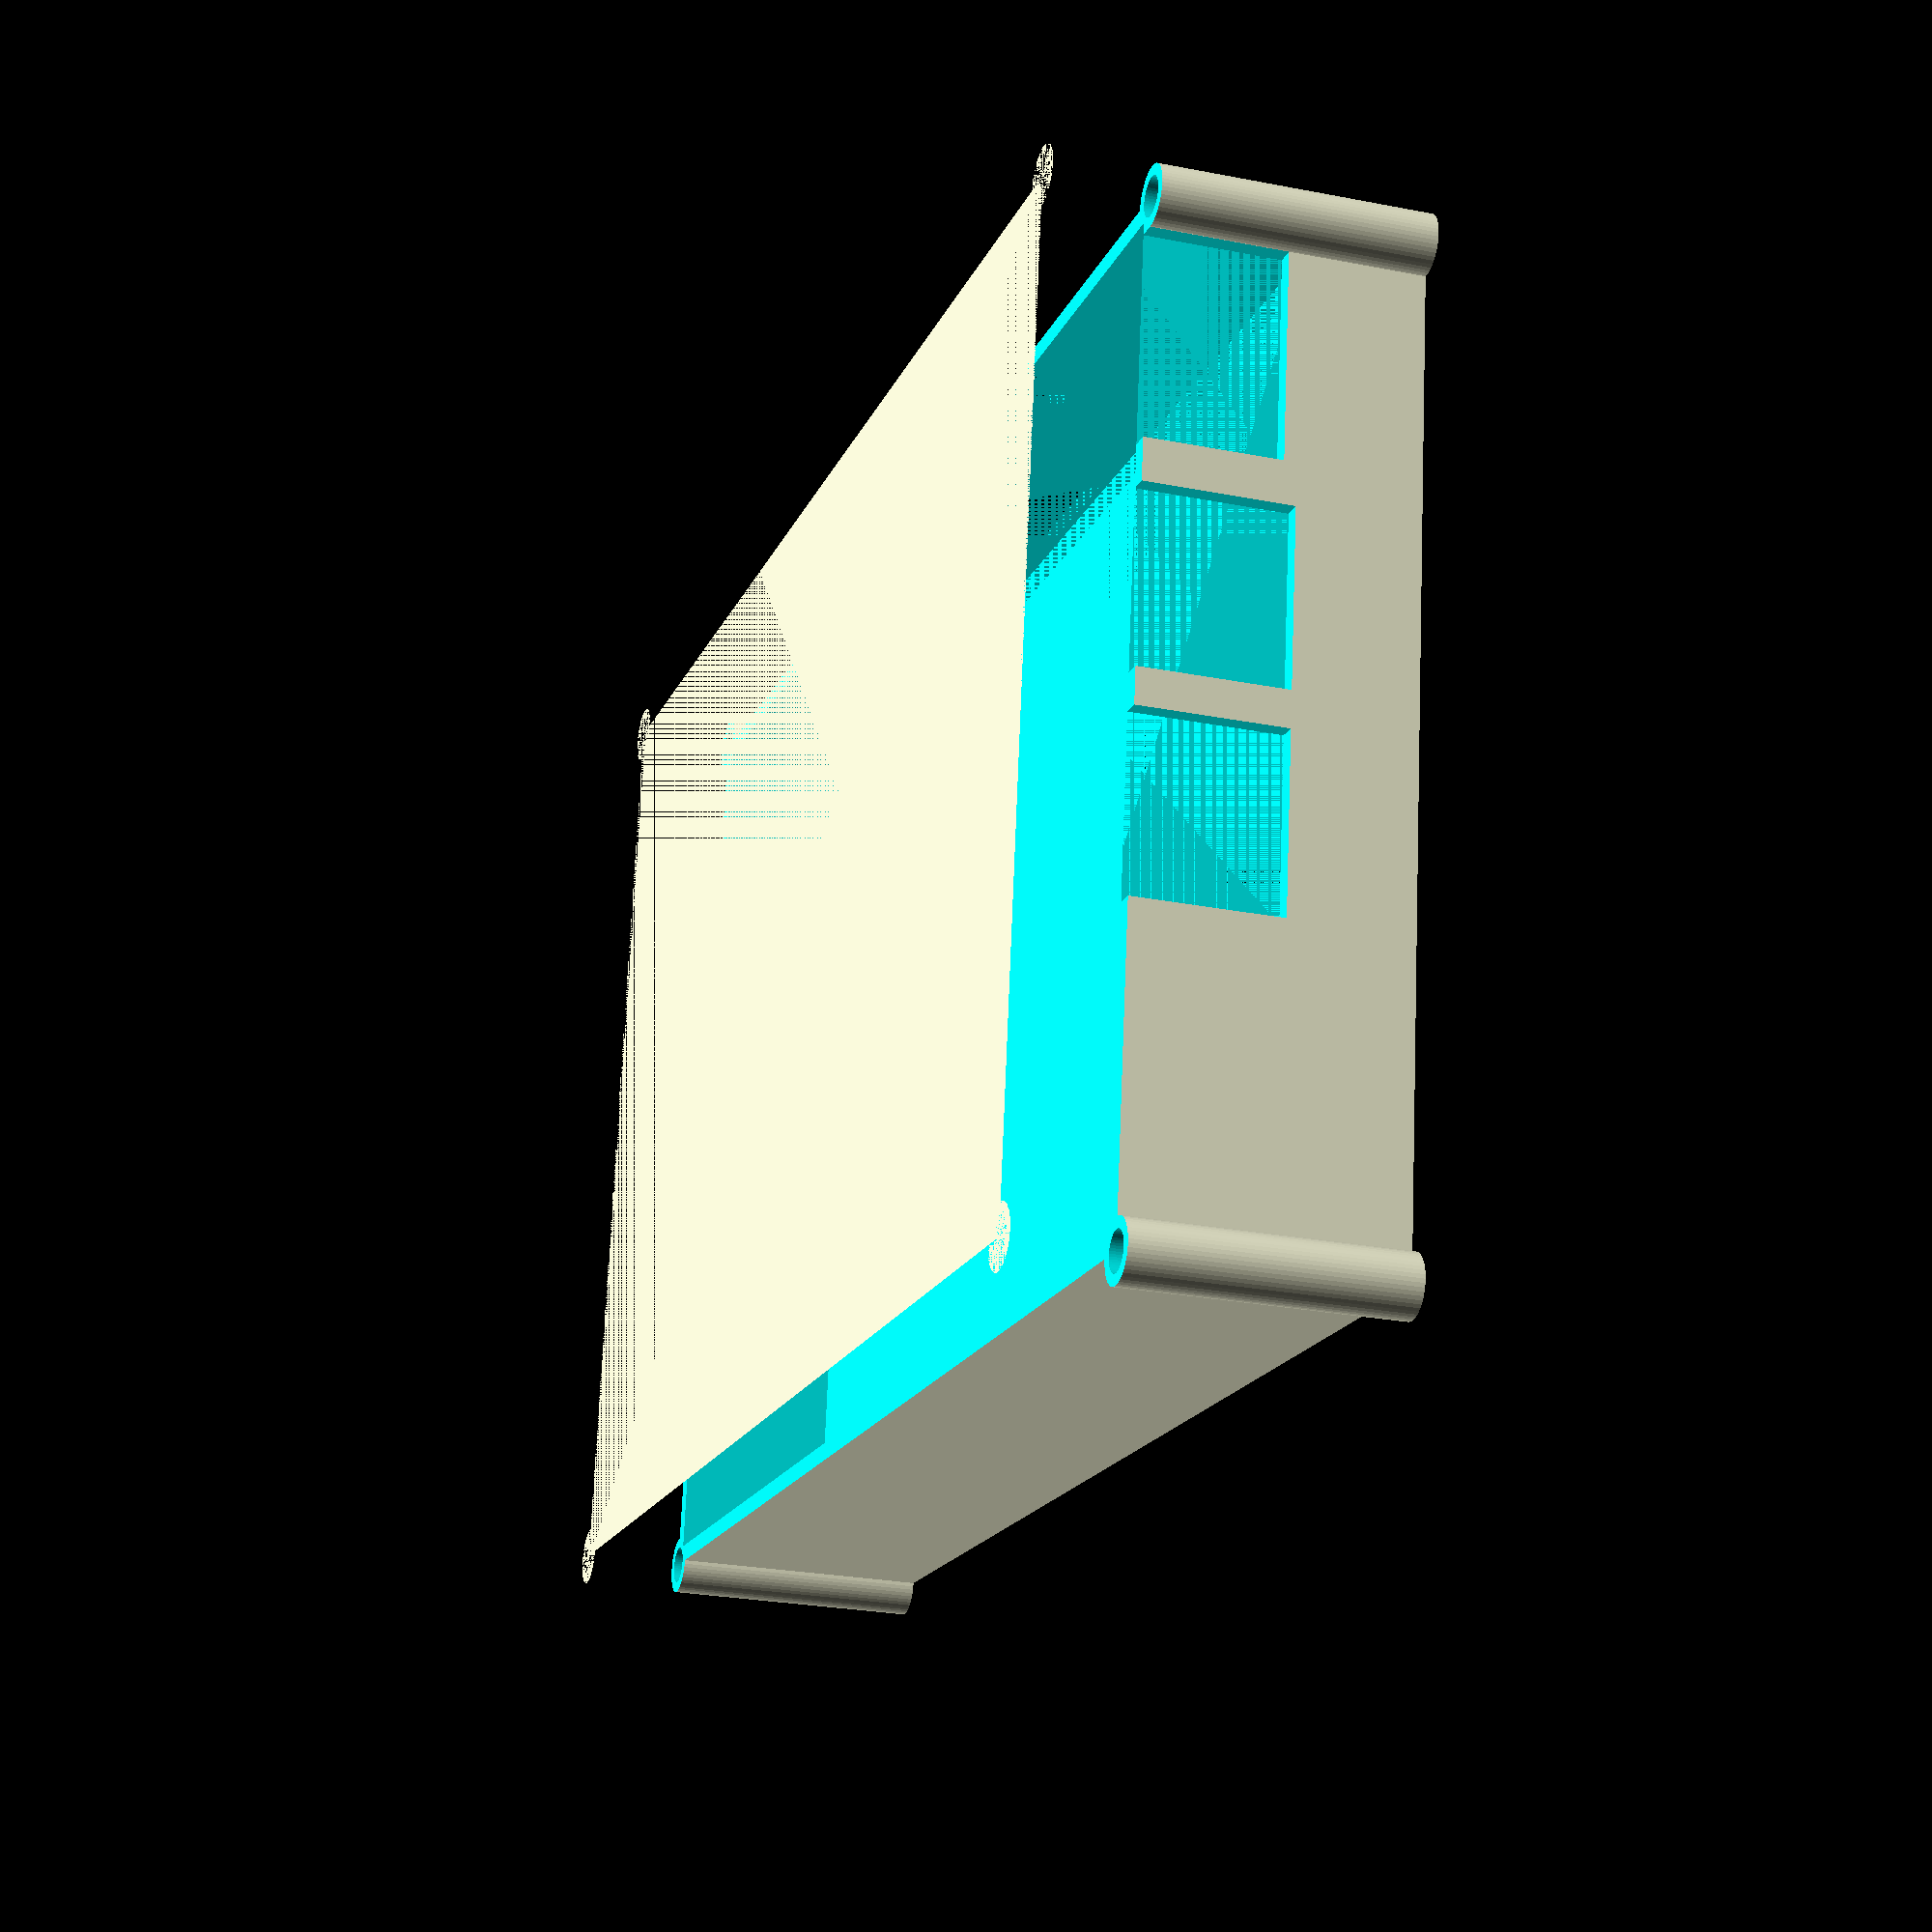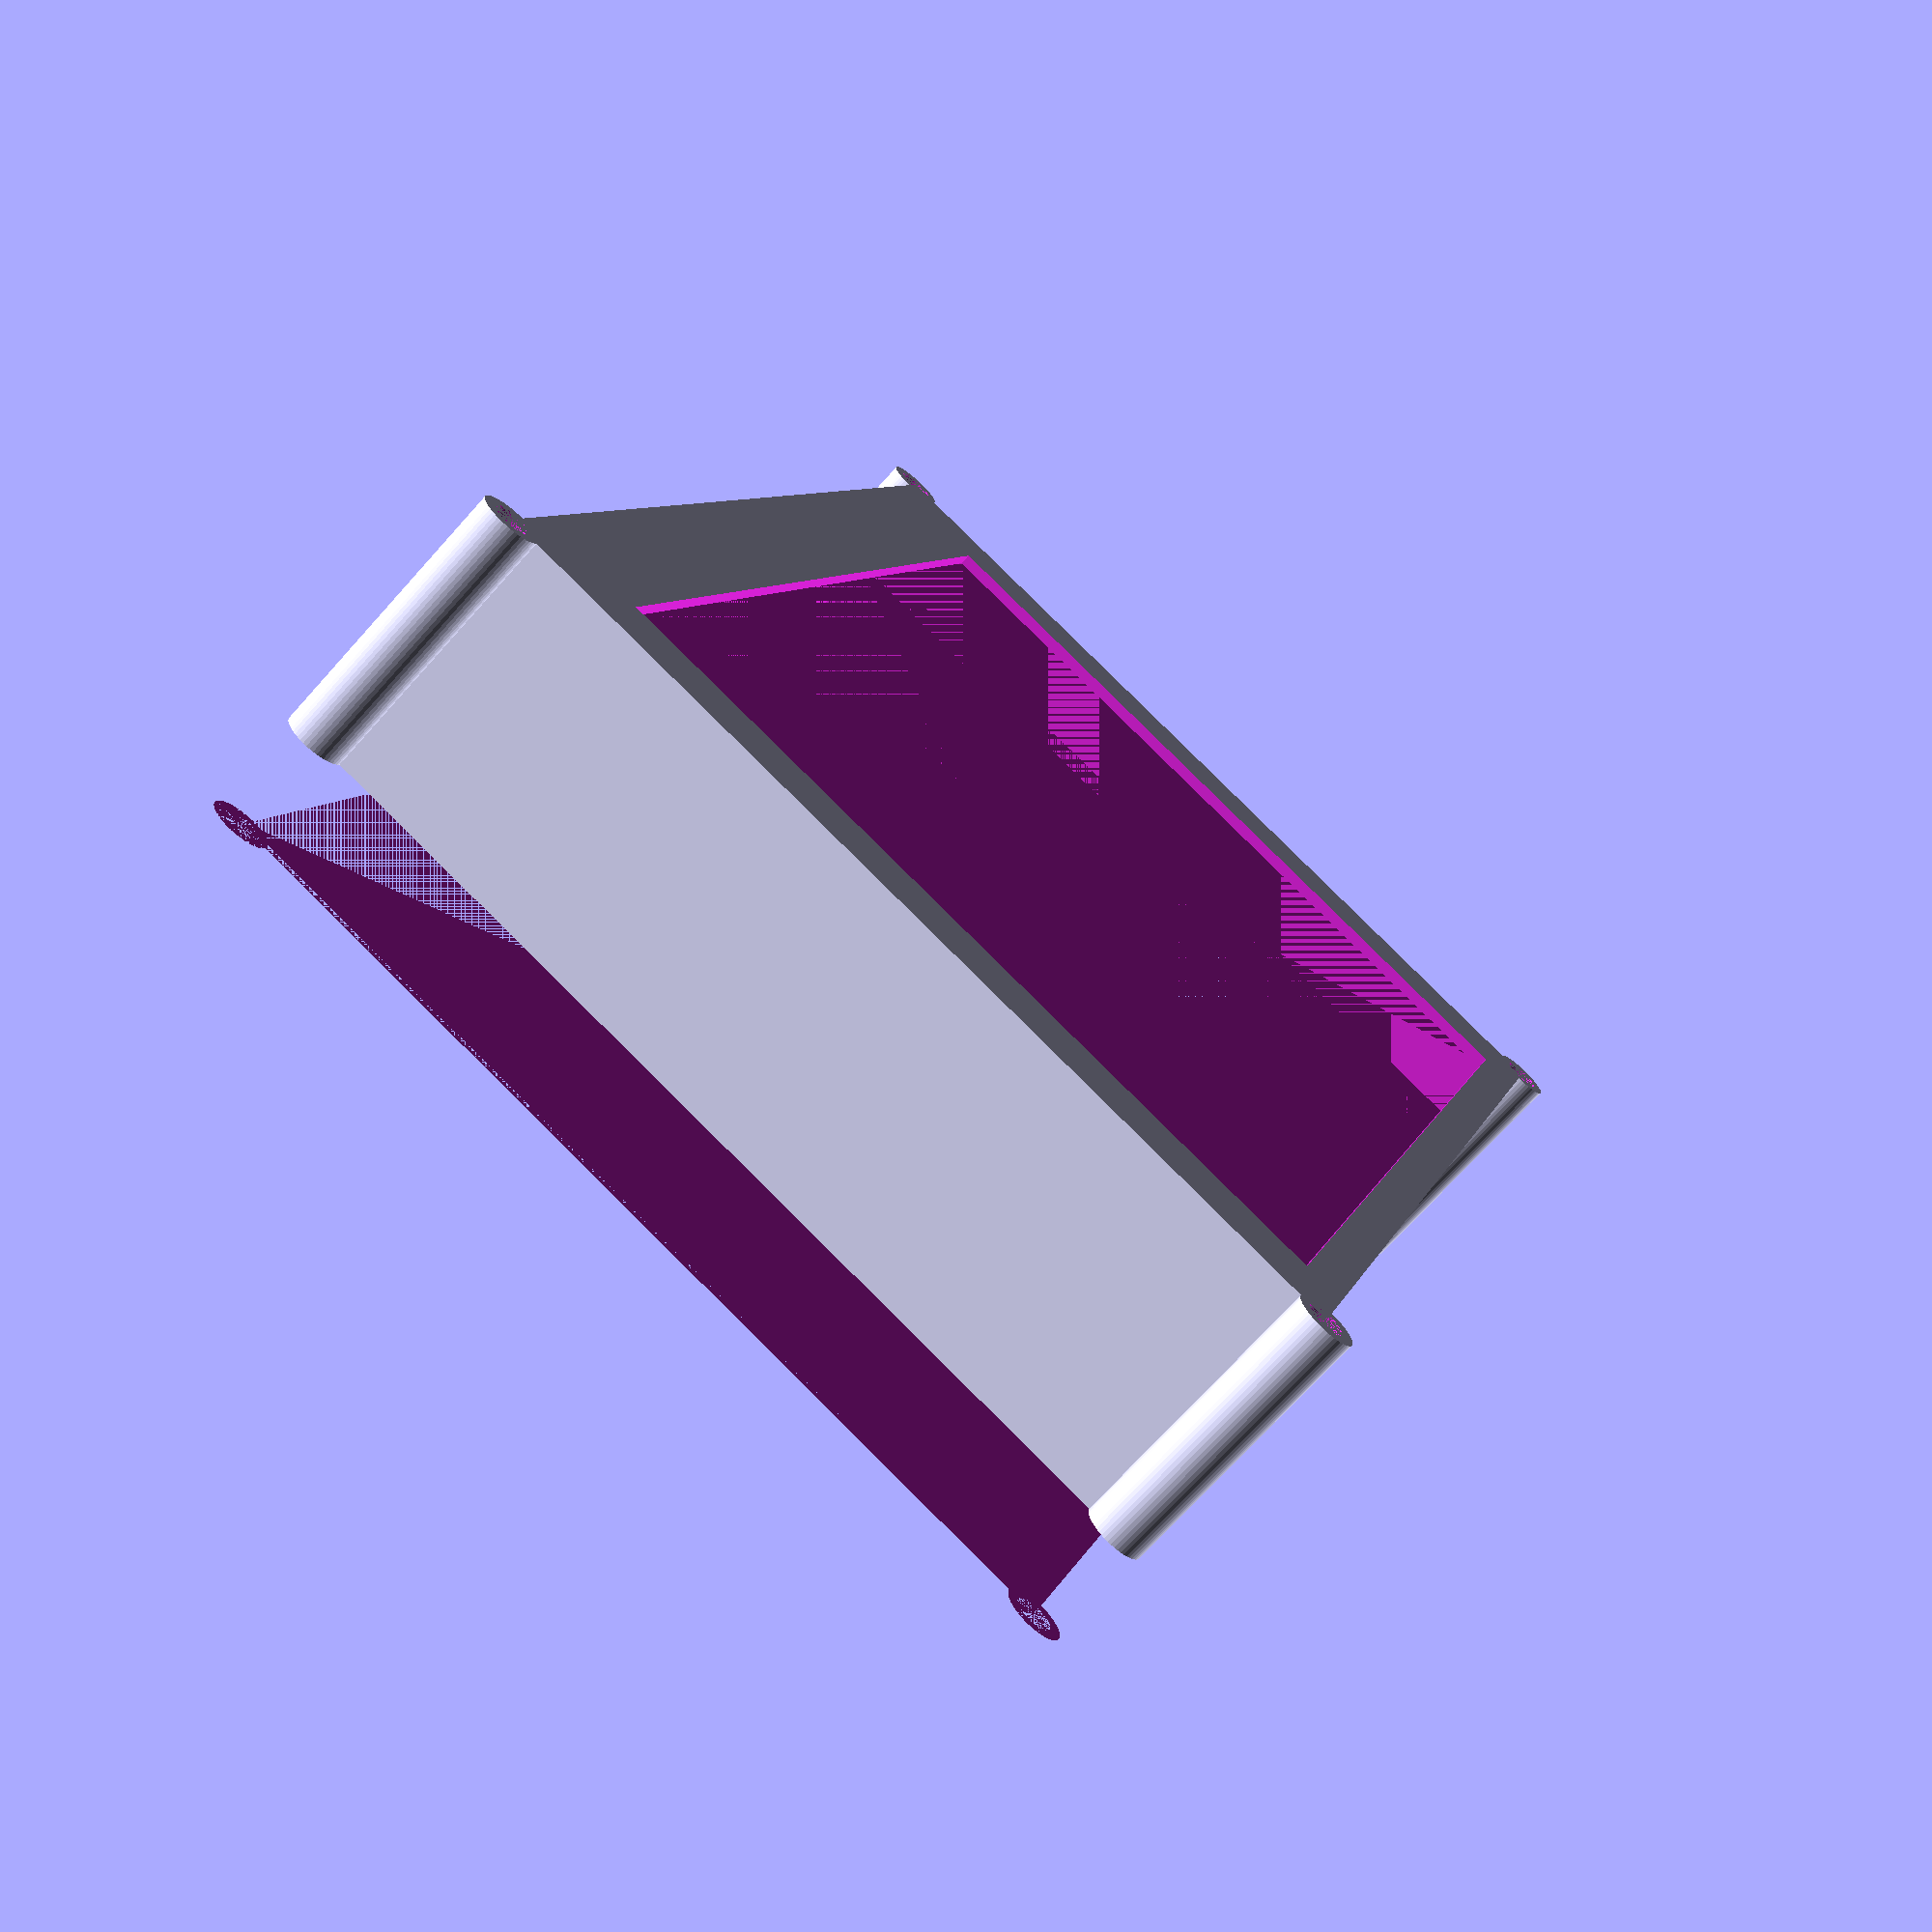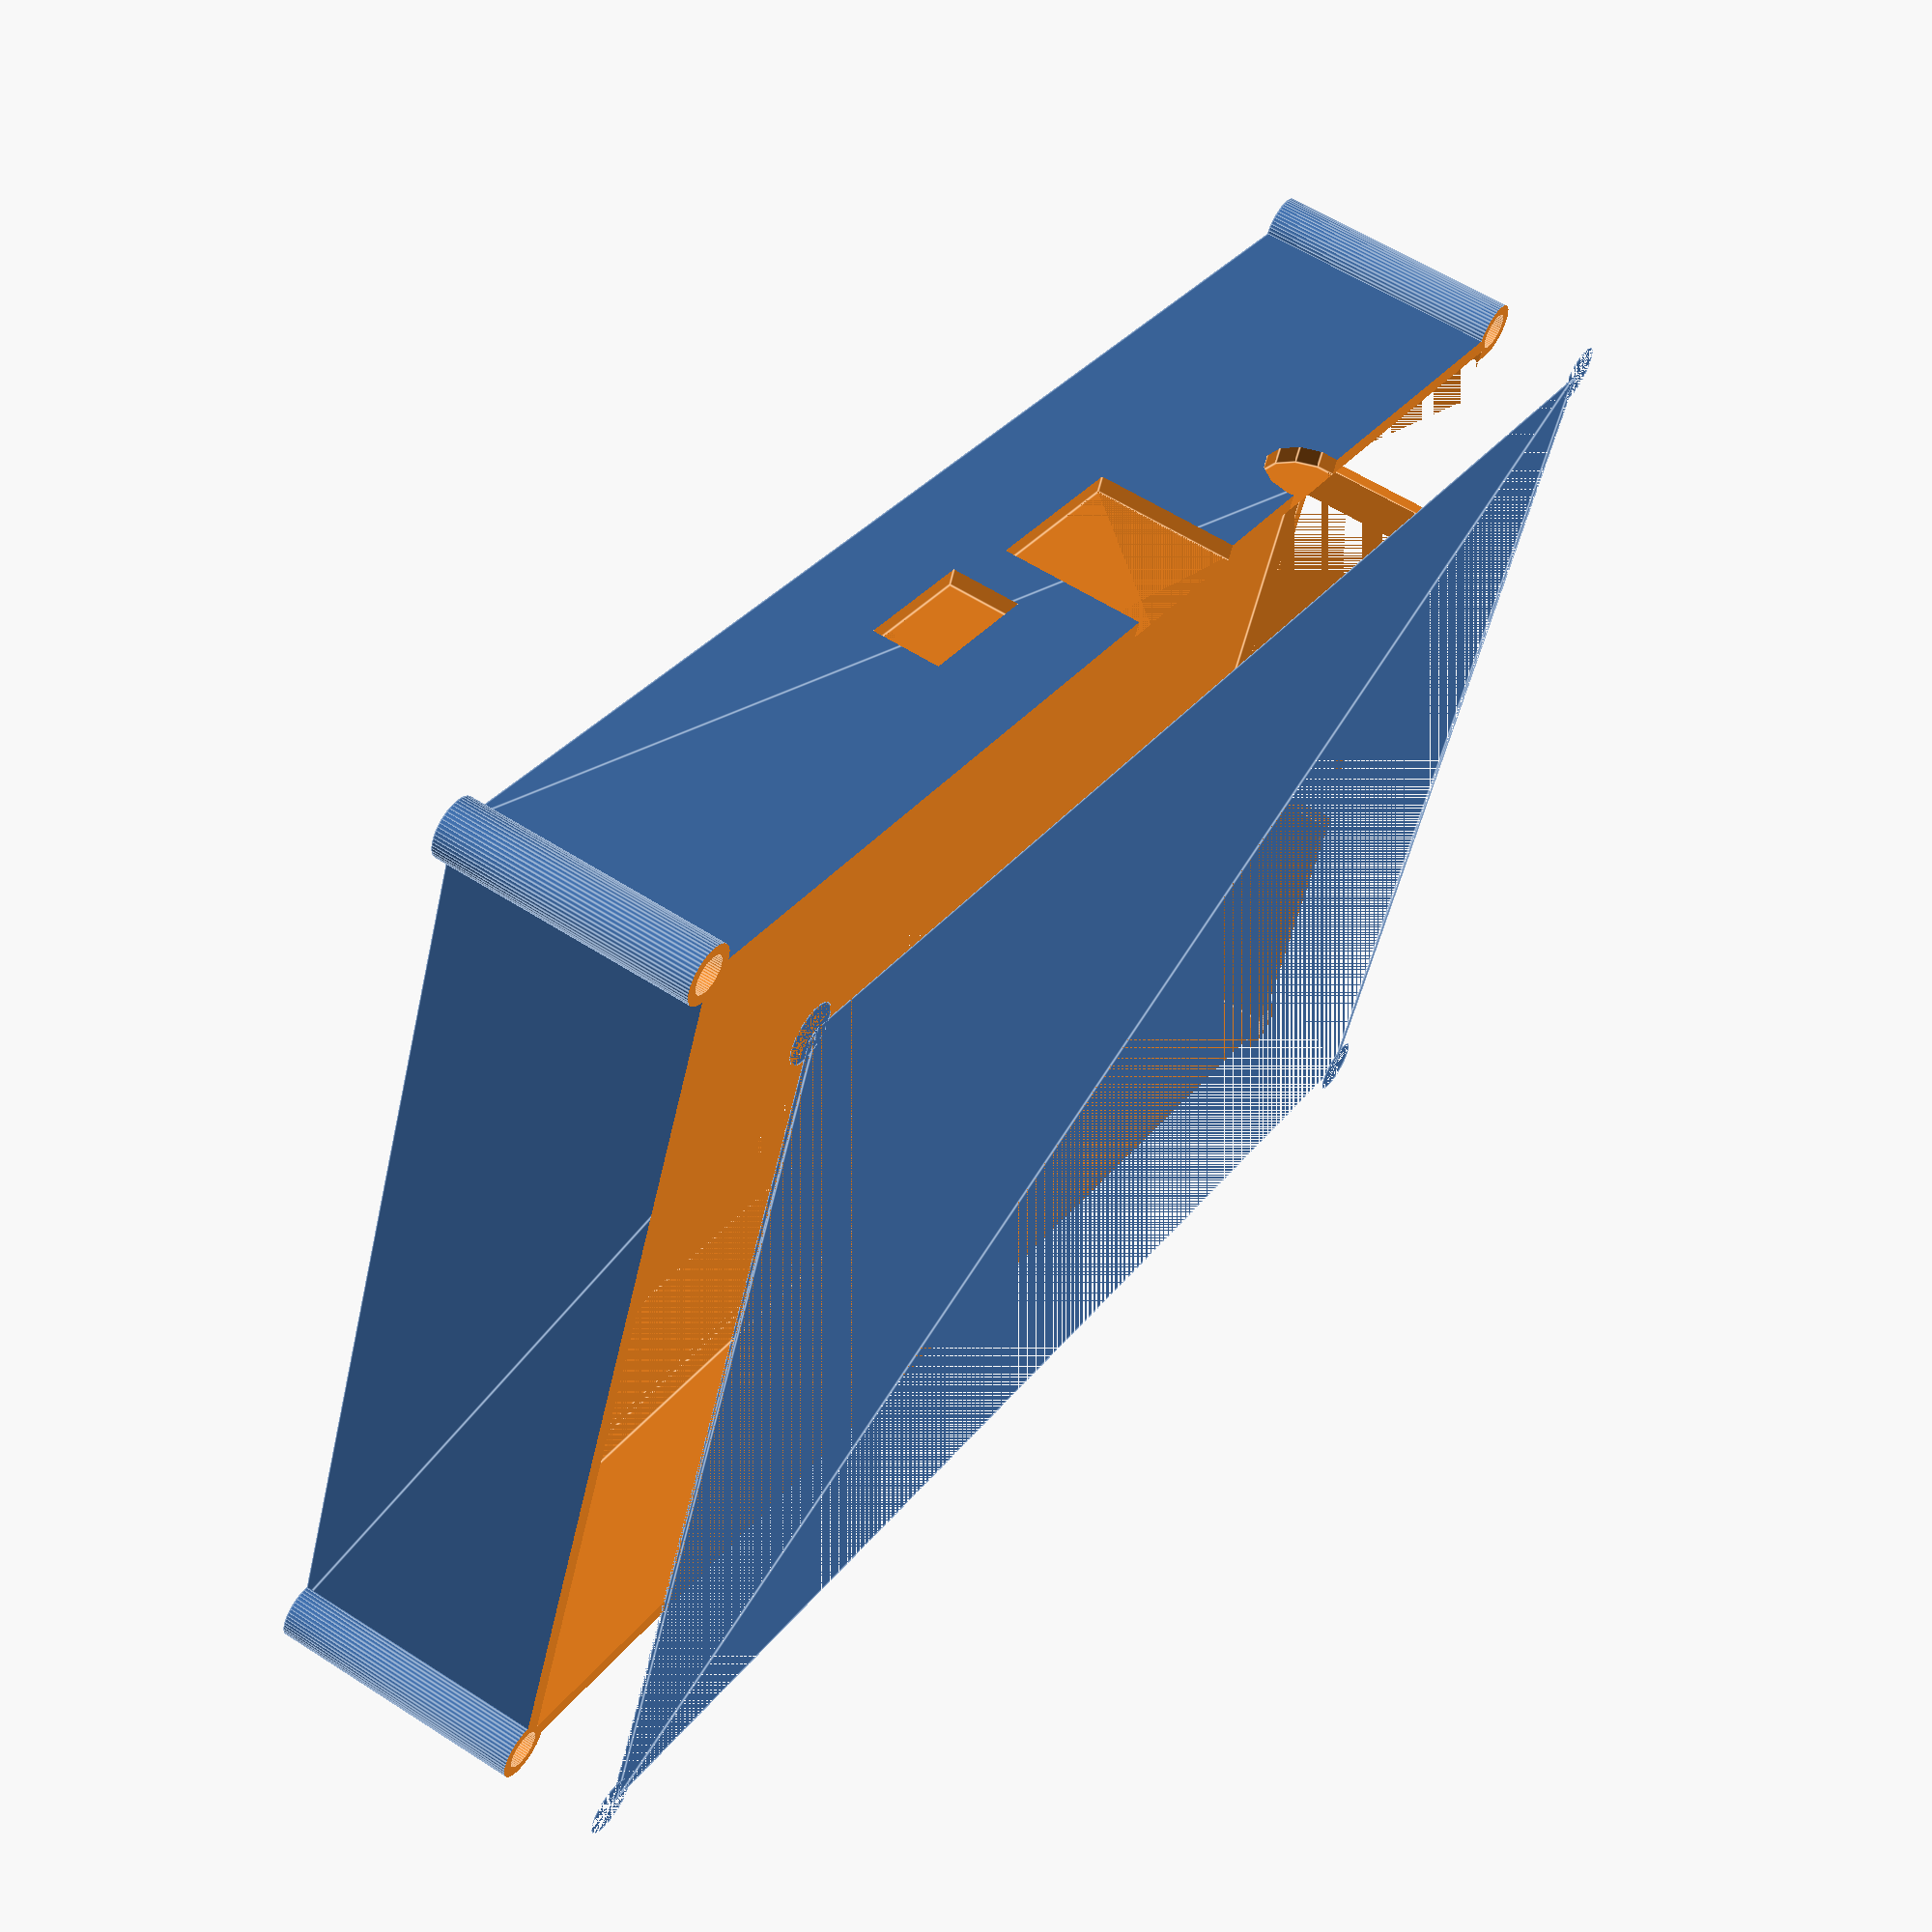
<openscad>
clearance               = 0.2;

pcb_length              = 122;
pcb_width               = 78;
pcb_thickness           = 1.5;
pcb_bottom_clearance    = 8.5;
components_clearance    = 20.5;

headphone_hole_offset_x = 32.5;
headphone_hole_offset_z = 14;
headphone_hole_dia      = 8;

screen_offset_x         = 6;
screen_offset_y         = 8;
screen_length           = 110;
screen_width            = 68;
screen_frame_length     = 120;
screen_frame_width      = 76.5;
screen_frame_thickness  = 6.5;

rj45_width              = 17;
rj45_height             = 14.5;
rj45_offset_y           = 60;
rj45_offset_z           = 18;

usb_width               = 14.5;
usb_height              = 15.5;
usb_offset_y            = 42;
usb_offset_z            = 18;

hdmi_width              = 15.5;
hdmi_height             = 15;
hdmi_offset_x           = 47;
hdmi_offset_z           = 17;

microusb_offset_x       = 68;
microusb_offset_z       = 6.5;
microusb_width          = 12;
microusb_height         = 6;

second_usb_offset_y     = 24.5;

wall_thickness          = 1;
pcb_shelf_width         = 1;
total_height            = pcb_thickness + pcb_bottom_clearance + components_clearance;
top_case_height         = 22;

module raspberry_plus_screen() {
    translate([0, 0, pcb_thickness + components_clearance]) {
        translate([0, 0, -pcb_thickness])
             cube([pcb_length, pcb_width, pcb_thickness]);
        translate([0, 0, -pcb_thickness - components_clearance])
             cube([pcb_length, pcb_width, components_clearance]);
        translate([1, 1, 0])
             cube([screen_frame_length, screen_frame_width, screen_frame_thickness]);
        translate([screen_offset_x, screen_offset_y, screen_frame_thickness])
            cube([screen_length, screen_width, wall_thickness +1]);
        translate([-5, rj45_offset_y, -rj45_offset_z])
            cube([5, rj45_width, rj45_height]);
        translate([-5, usb_offset_y, -usb_offset_z])
            cube([5, usb_width, usb_height]);
        translate([-5, second_usb_offset_y, -usb_offset_z])
            cube([5, usb_width, usb_height]);
        translate([headphone_hole_offset_x, pcb_width, -headphone_hole_offset_z])
            rotate([-90, 0, 0]) cylinder(d=headphone_hole_dia, h=5);
        translate([hdmi_offset_x, pcb_width, -hdmi_offset_z])
            cube([hdmi_width, 5, hdmi_height]);
        translate([microusb_offset_x, pcb_width, -microusb_offset_z])
            cube([microusb_width, 5, microusb_height]);
    }
}


module roundrect(size, radius = 1) {
    x = size[0];
    y = size[1];
    z = size[2];

    translate([x/2, y/2, 0]) linear_extrude(height=z)
        hull() {
            translate([(-x/2)+(radius/2), (-y/2)+(radius/2), 0])
                circle(r=radius, $fn=50);

            translate([(x/2)-(radius/2), (-y/2)+(radius/2), 0])
                circle(r=radius, $fn=50);

            translate([(-x/2)+(radius/2), (y/2)-(radius/2), 0])
                circle(r=radius, $fn=50);

            translate([(x/2)-(radius/2), (y/2)-(radius/2), 0])
                circle(r=radius, $fn=50);
        }
}

module case() {
    difference() {
        union() {
            translate([0, 0, -wall_thickness])
                roundrect([pcb_length + wall_thickness * 2,
                           pcb_width + wall_thickness * 2,
                           total_height], wall_thickness);
                for(i=[-0.5, pcb_length + 2.5])
                    for(j=[-0.5, pcb_width + 2.5])
                        translate([i, j, -wall_thickness])
                                cylinder(d=5, h=total_height, $fn=50);
        }
        translate([wall_thickness, wall_thickness, 0]) raspberry_plus_screen();
        for(i=[-0.5, pcb_length + 2.5])
            for(j=[-0.5, pcb_width + 2.5])
                translate([i, j, -wall_thickness])
                    cylinder(d=3 + clearance, h=total_height, $fn=50);
    }
}


module top_case() {
    difference() {
        case();
        translate([-10, -10, -wall_thickness]) cube([300, 300, total_height - top_case_height]);
    }
}

module bottom_case() {
    difference() {
        case();
        translate([-10, -10, total_height - top_case_height]) cube([300, 300, total_height]);
    }
}

translate([0, -10, total_height - wall_thickness]) rotate([180, 0, 0]) top_case();
//translate([0, 10, wall_thickness]) bottom_case();


</openscad>
<views>
elev=205.8 azim=8.0 roll=107.4 proj=p view=wireframe
elev=71.5 azim=72.8 roll=138.1 proj=p view=solid
elev=301.7 azim=202.7 roll=303.7 proj=p view=edges
</views>
